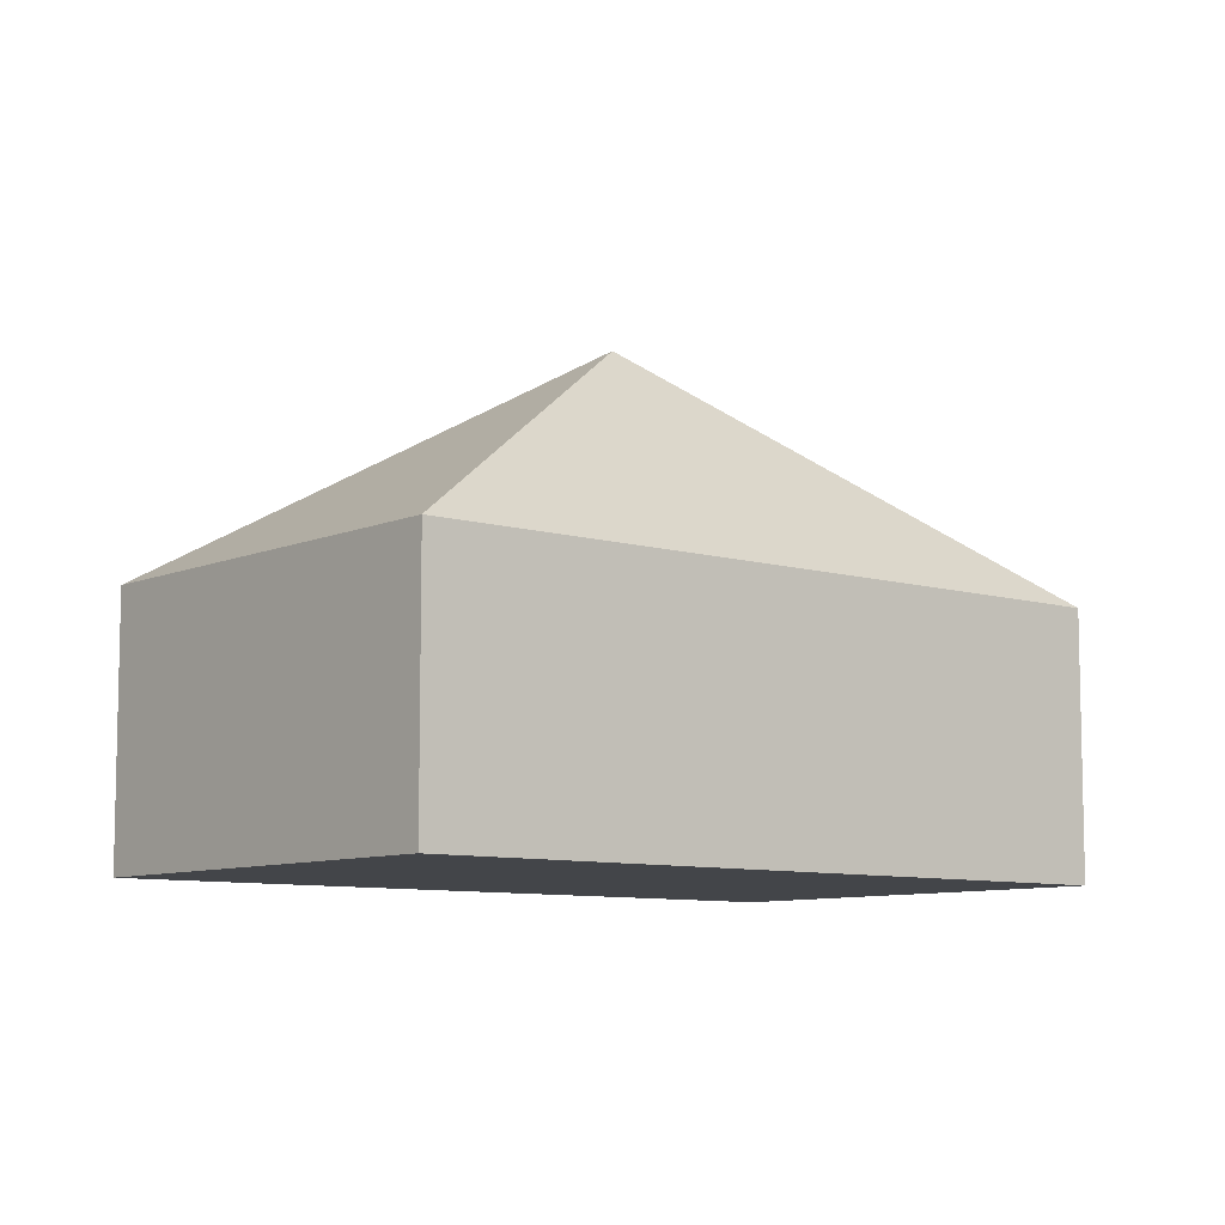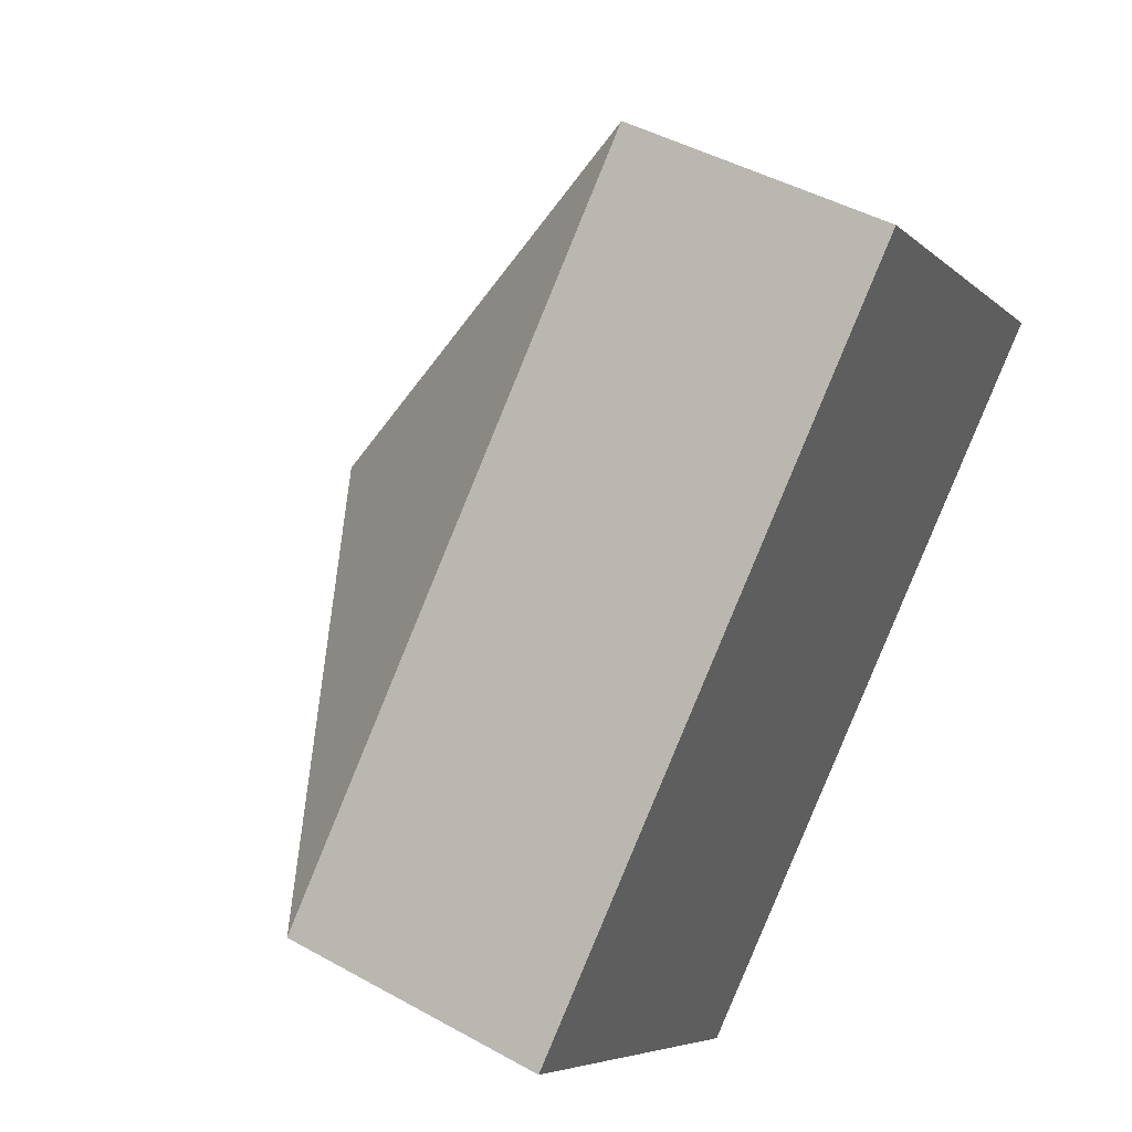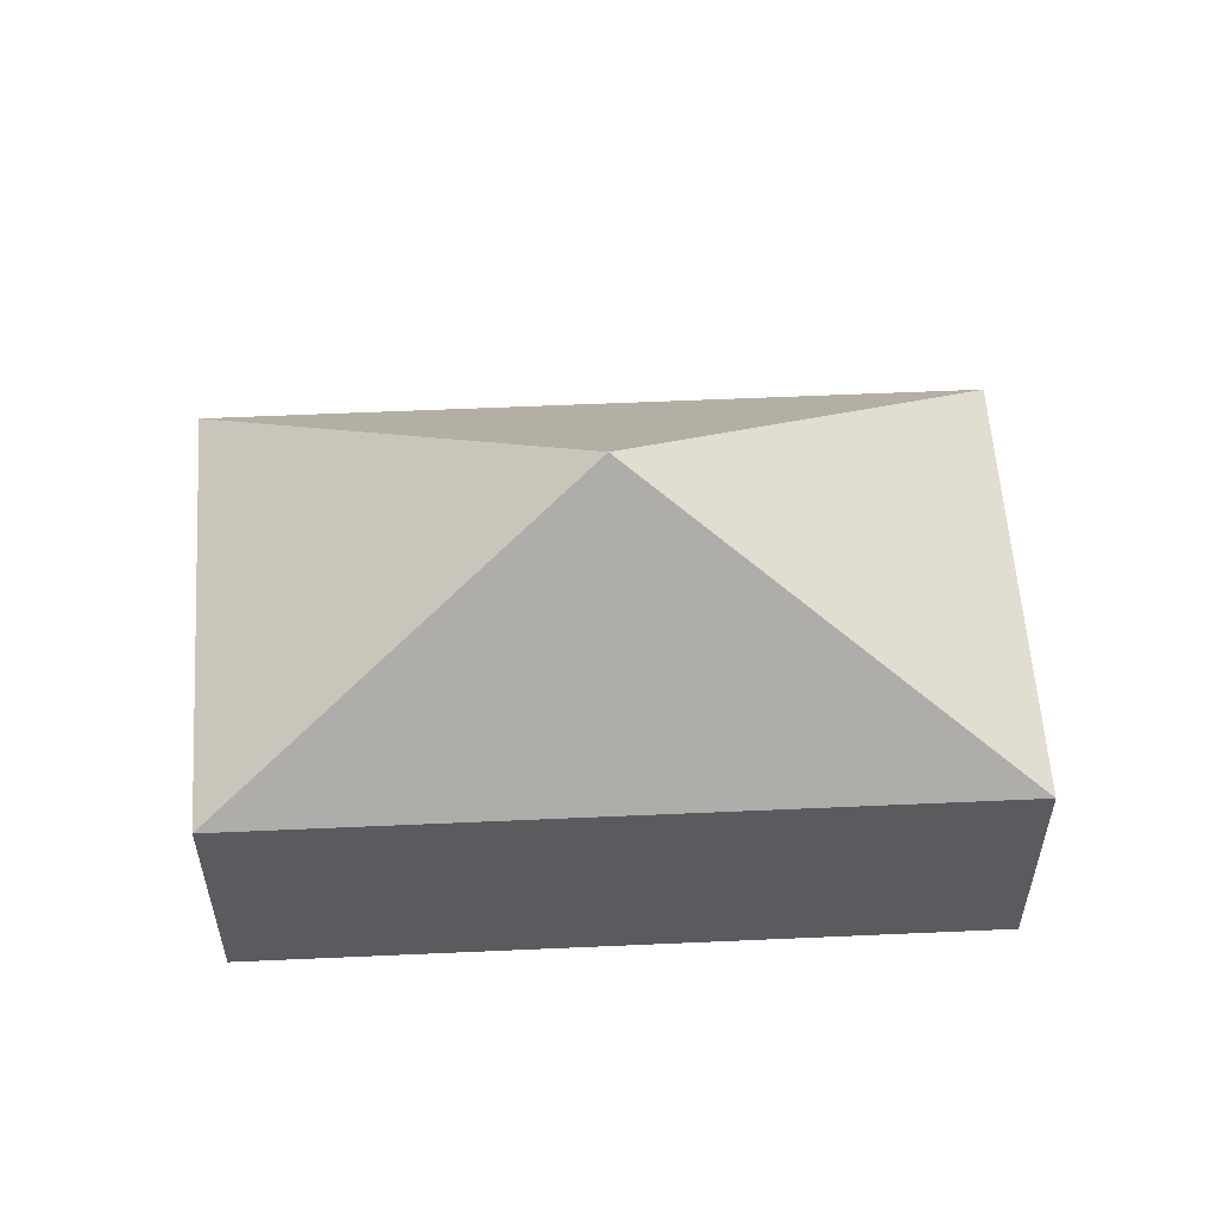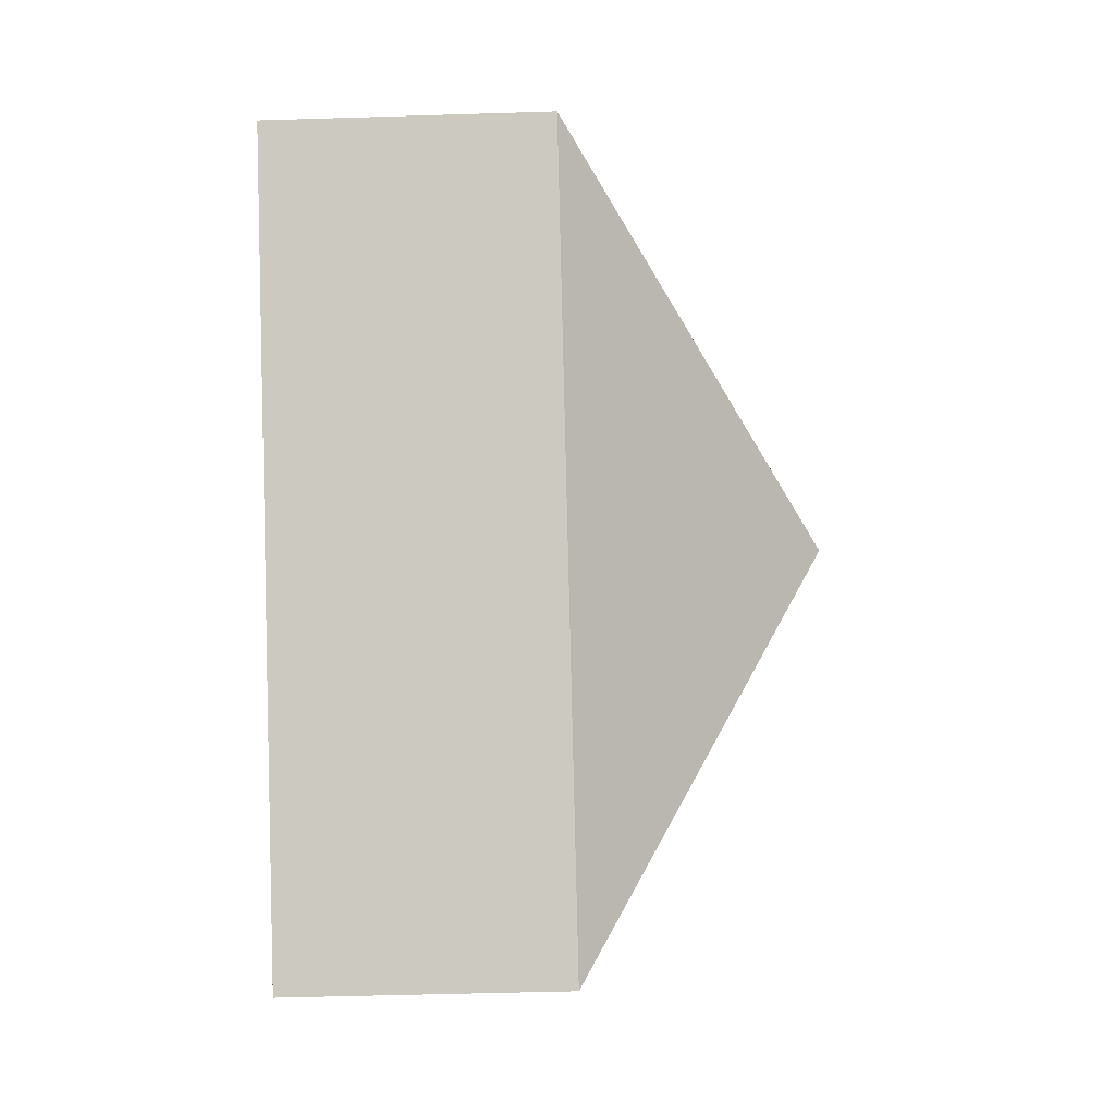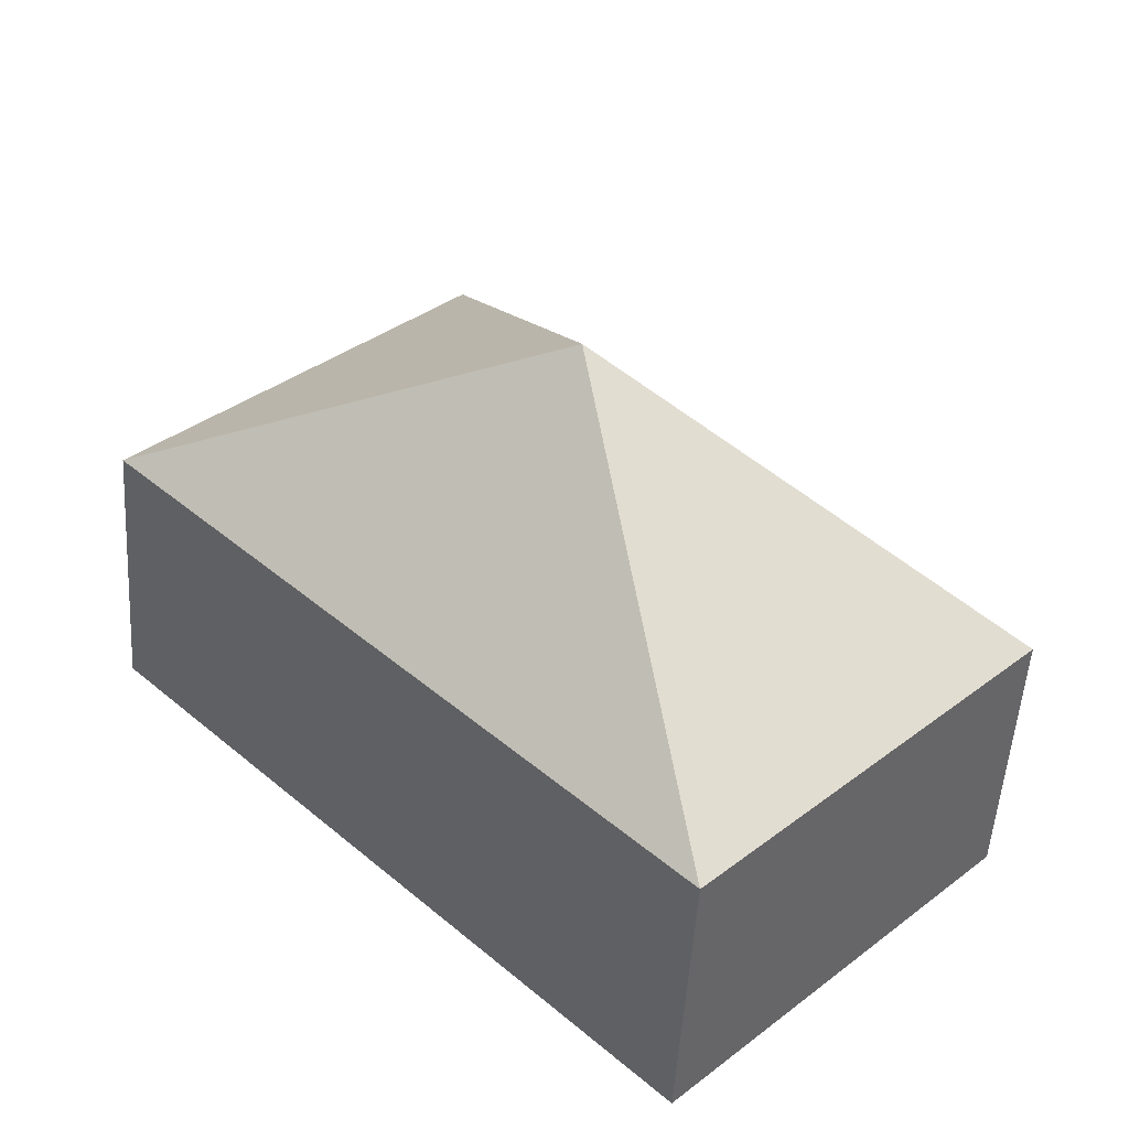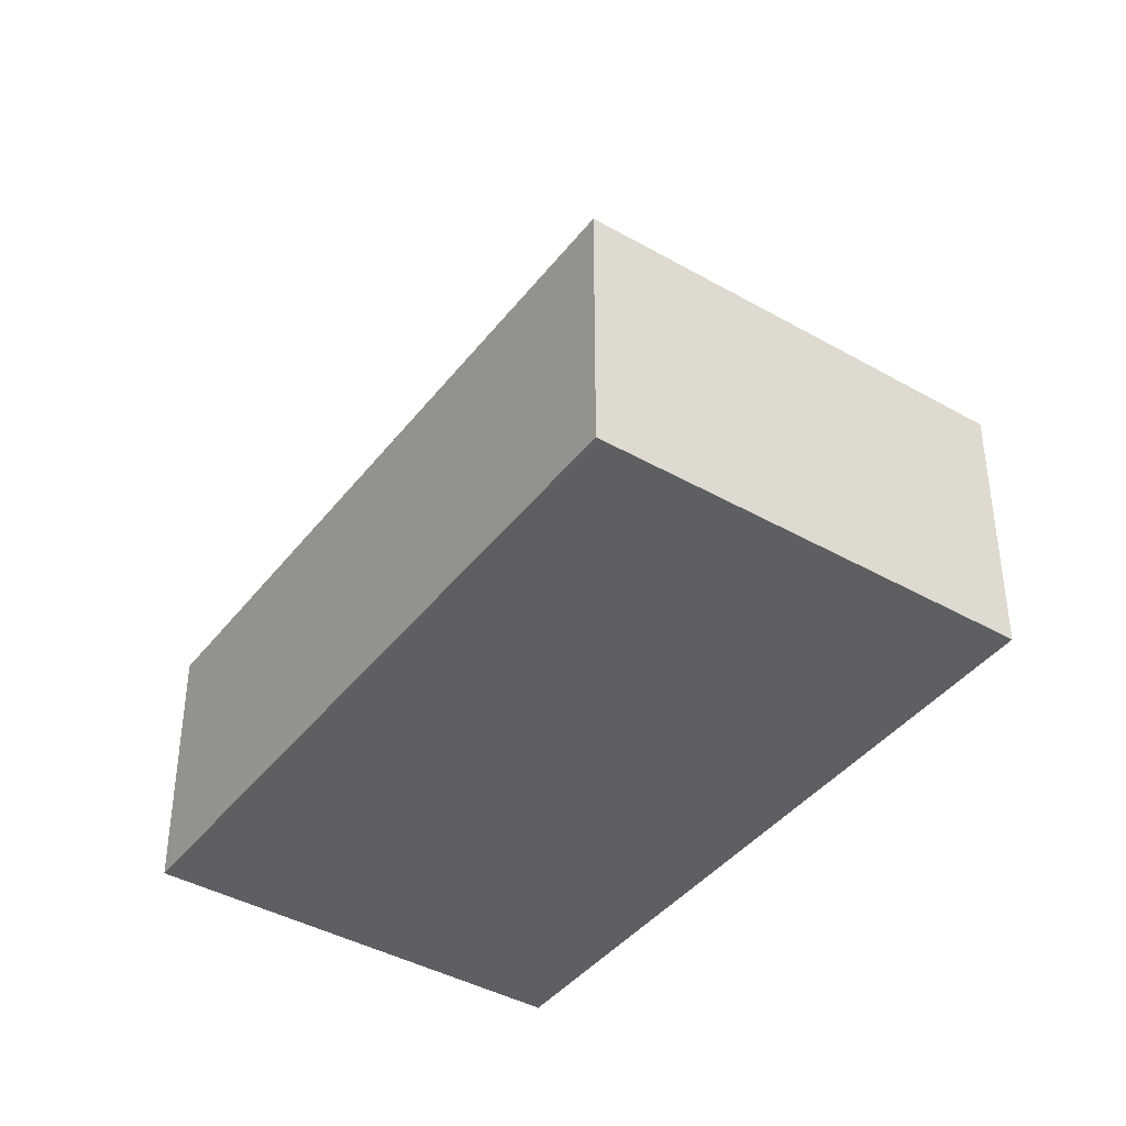
<metadata>
{"format":"obj","ext":"obj","renderer":"f3d","projection":"perspective","resolution":1024,"background":"white","views":[{"elev":-8.6,"azim":-84.7,"up":"+Y"},{"elev":45.0,"azim":-57.1,"up":"+Z"},{"elev":57.4,"azim":-48.1,"up":"+Y"},{"elev":-48.0,"azim":92.0,"up":"+Z"},{"elev":-51.7,"azim":176.4,"up":"+Z"},{"elev":-40.5,"azim":-169.3,"up":"+Y"}]}
</metadata>
<code>
v  4.788e-05 2.25 -7.133e-05
v  3.645 4.25 0.9338
v  2.71 2.25 -2.785
v  7.291 2.25 1.868
v  4.58 2.25 4.652
v  0 0 0
v  4.58 -2.849e-16 4.653
v  2.71 1.705e-16 -2.785
v  7.29 -1.144e-16 1.868
g defaultobject
f 1 2 3
f 4 3 2
f 2 5 4
f 1 5 2
f 5 6 7
f 6 5 1
f 1 8 6
f 8 1 3
f 8 4 9
f 4 8 3
f 9 5 7
f 5 9 4
f 6 9 7
f 9 6 8

</code>
